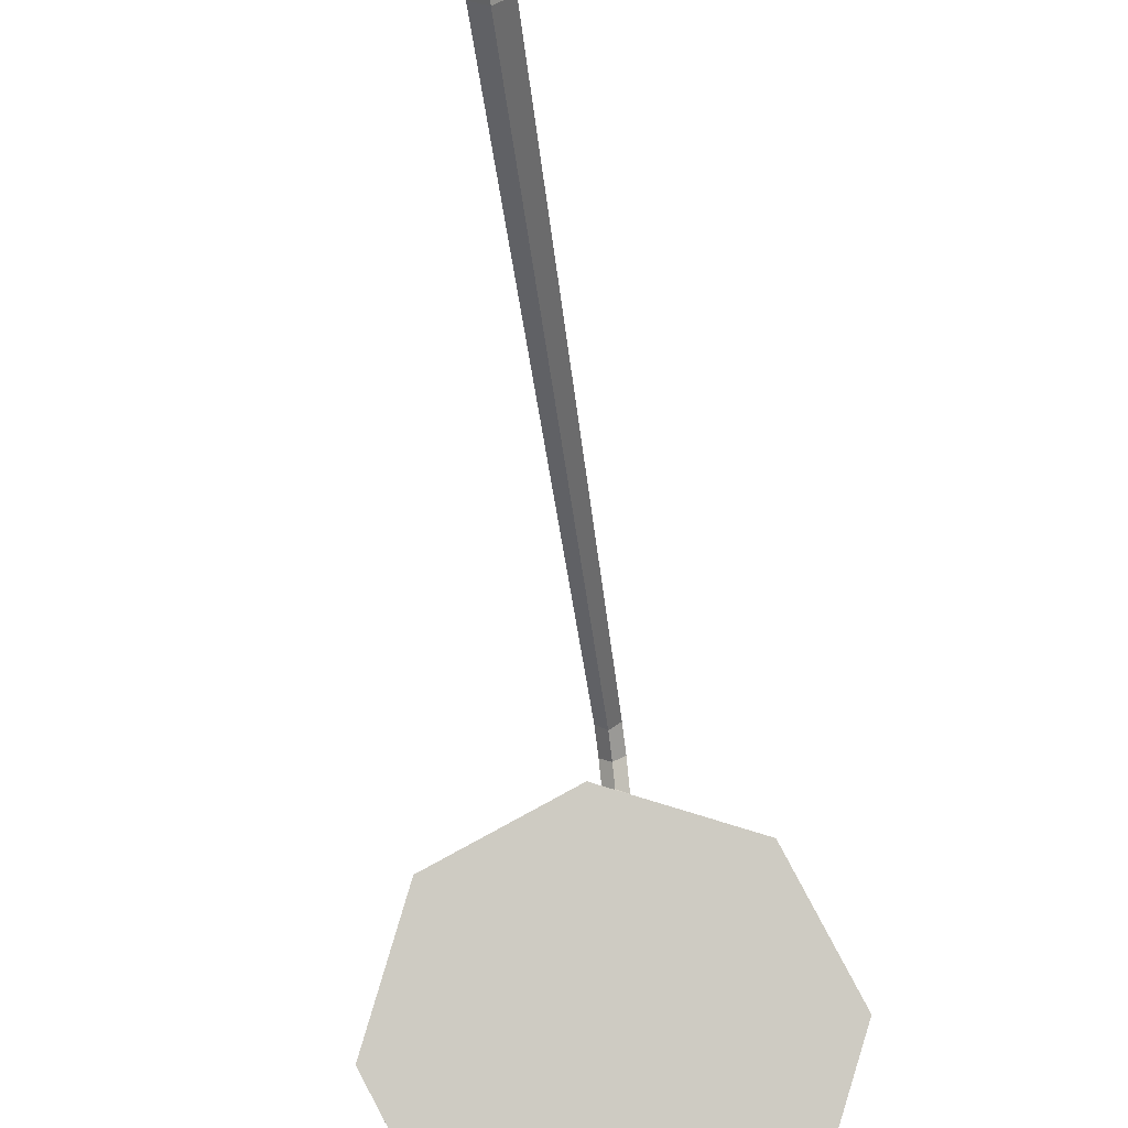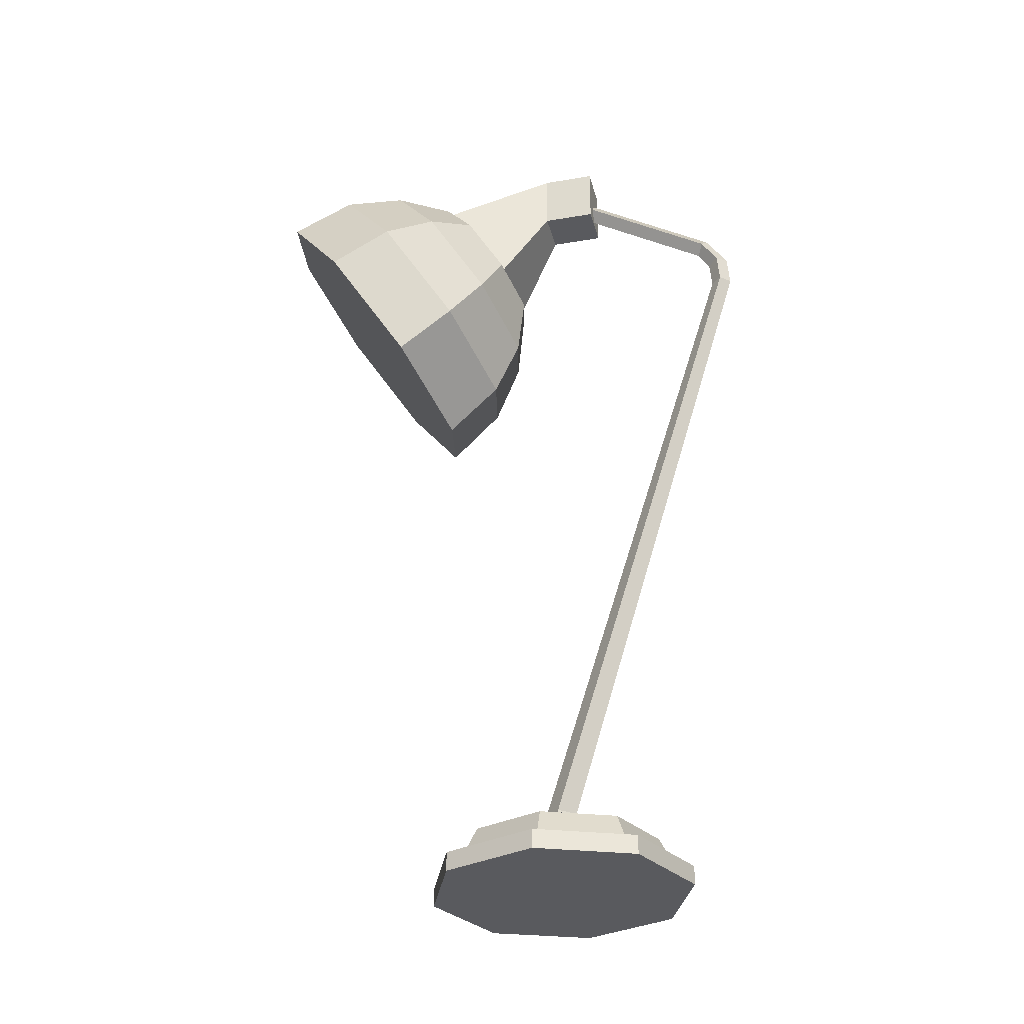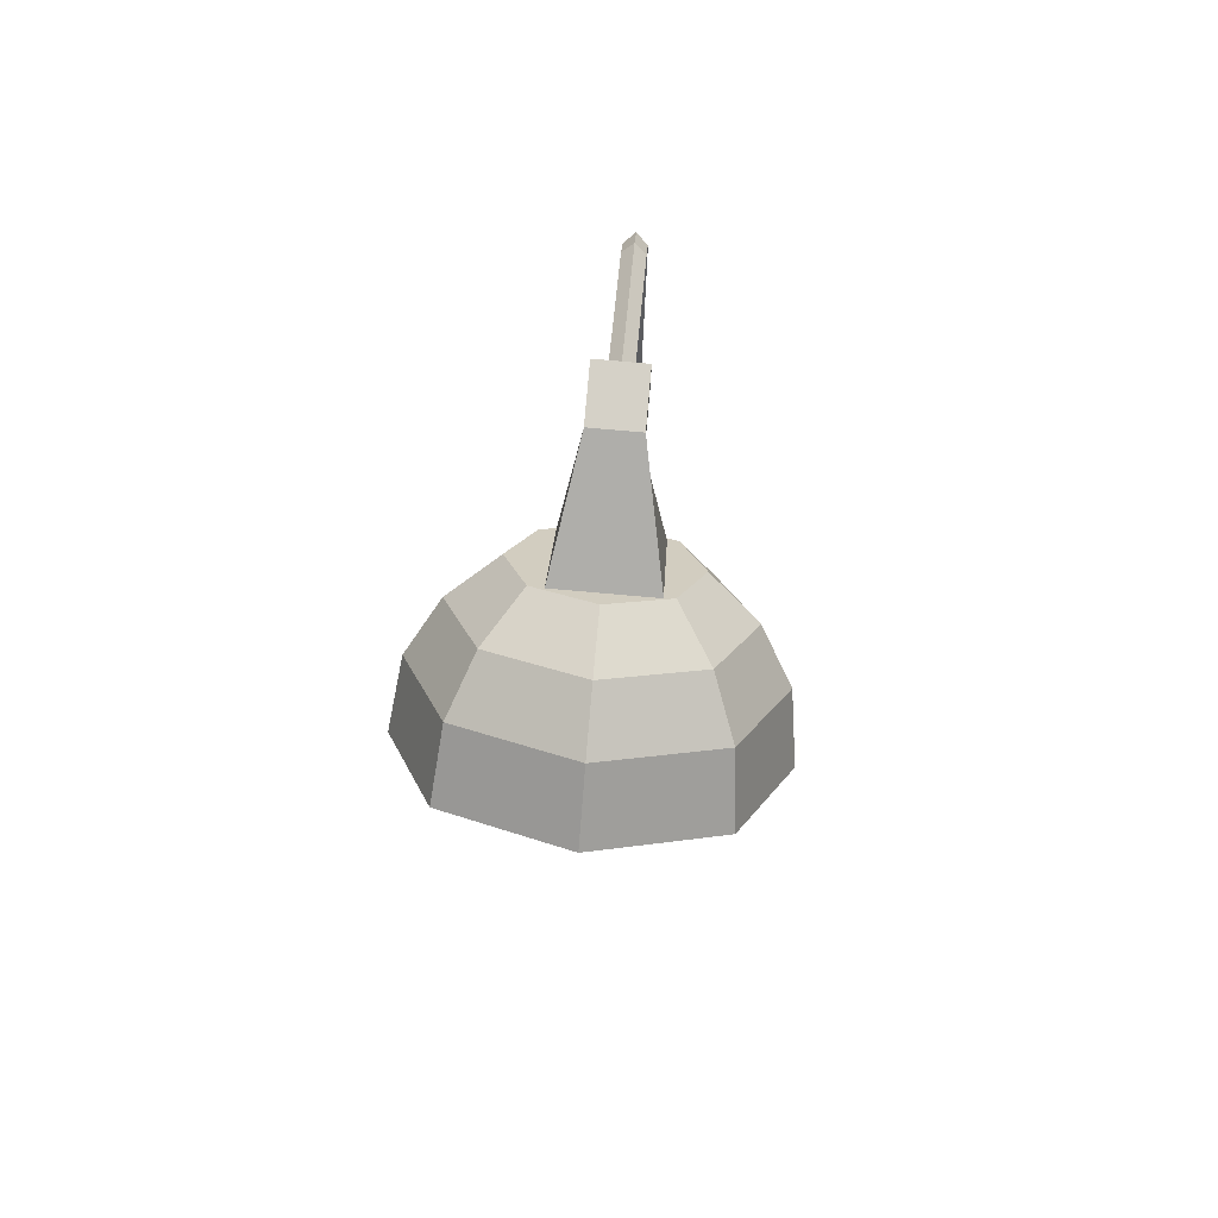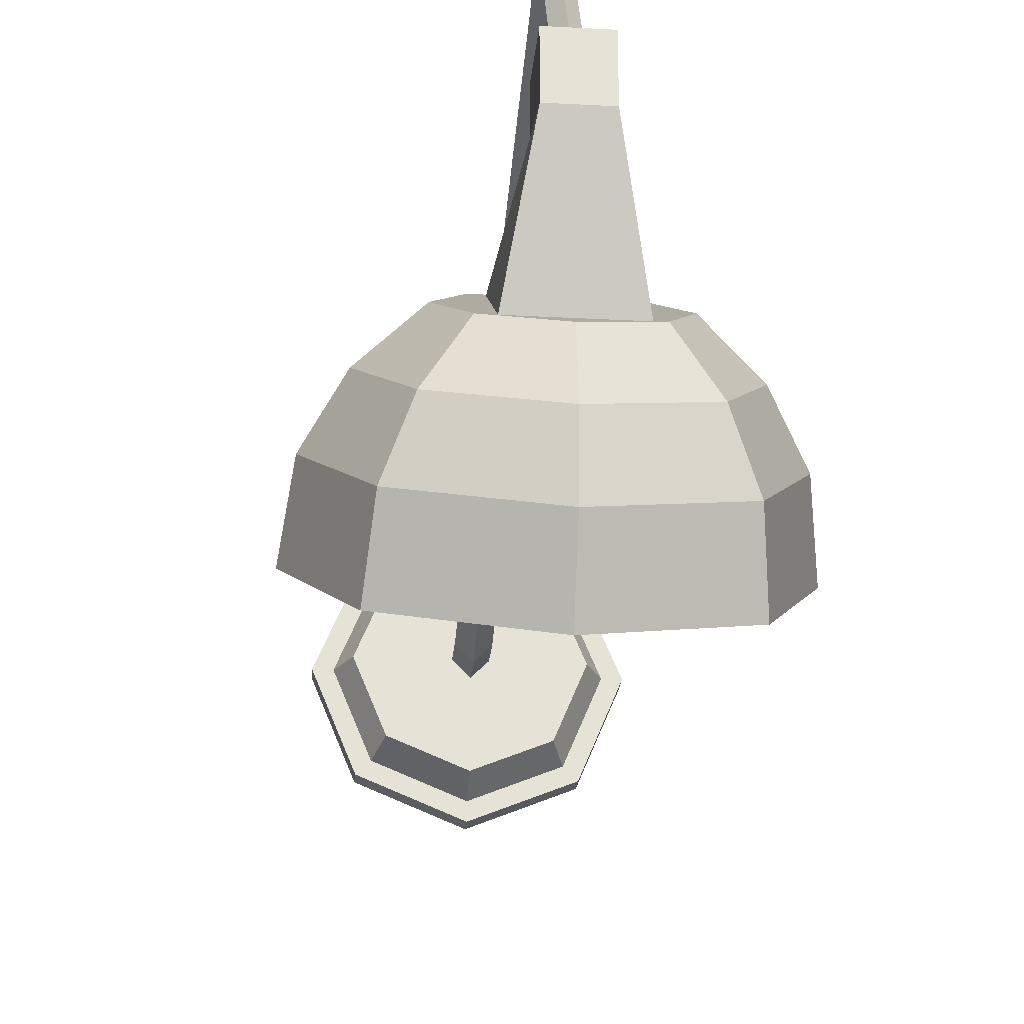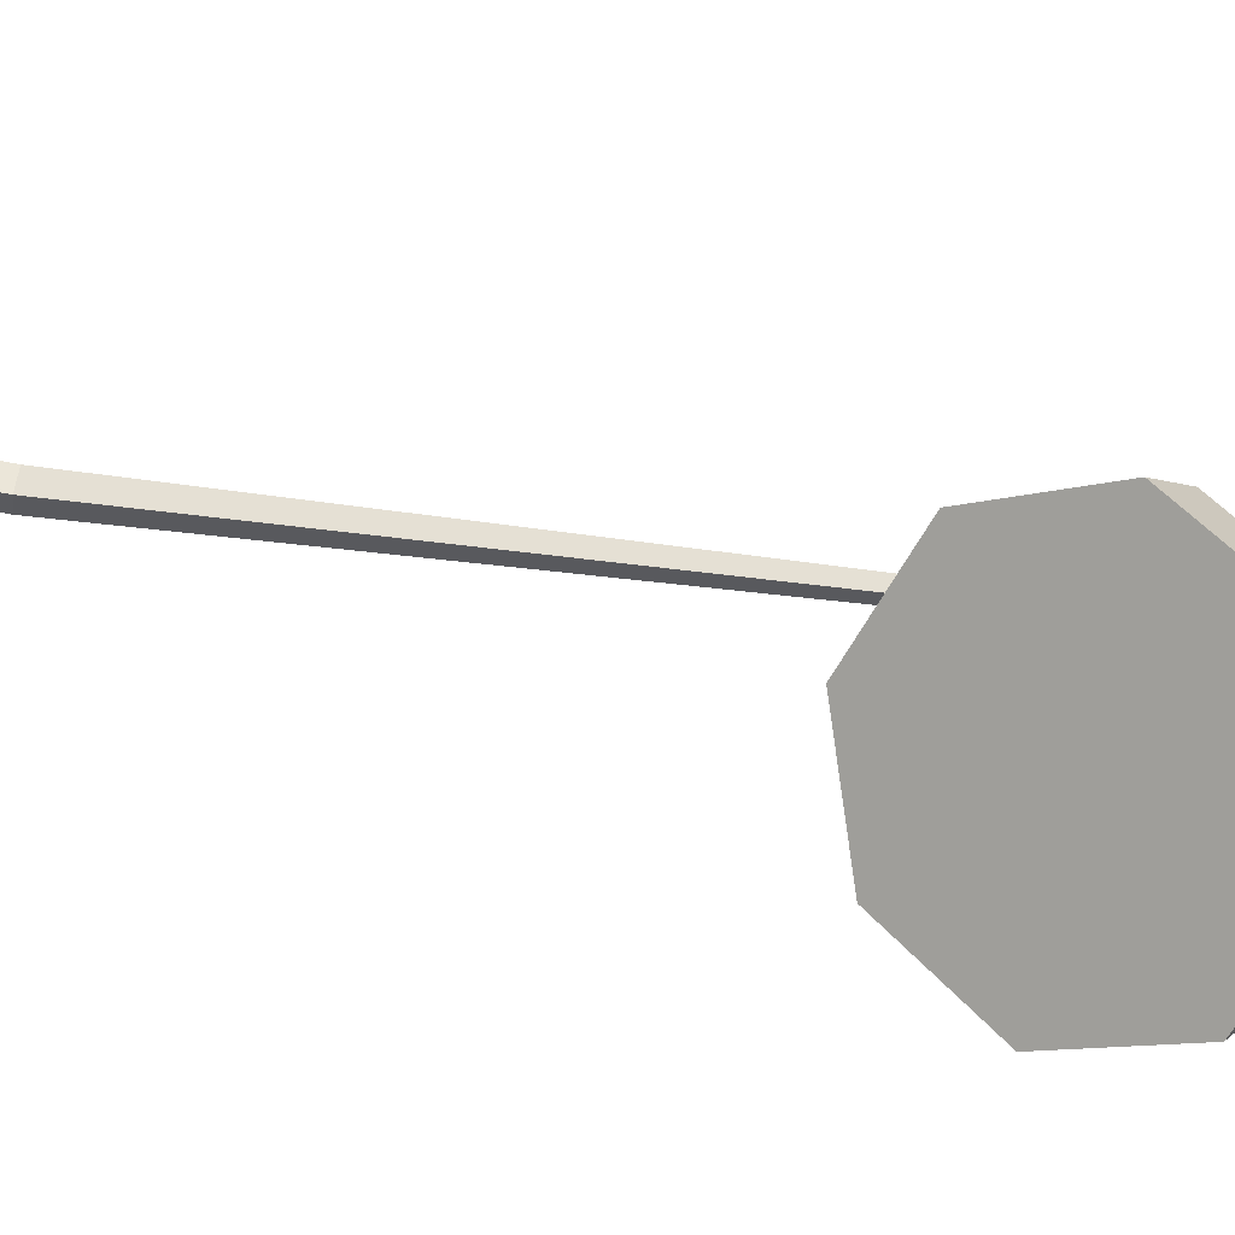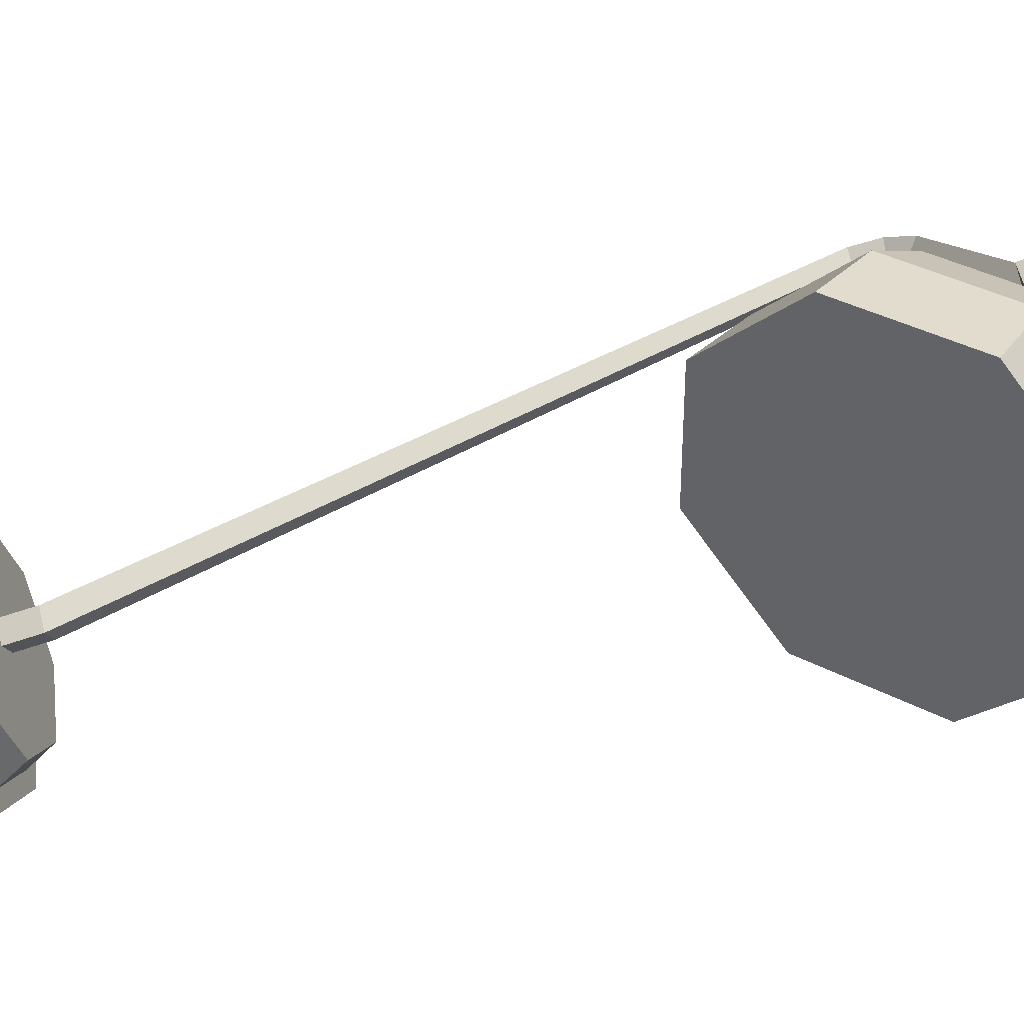
<metadata>
{"format":"obj","ext":"obj","renderer":"f3d","projection":"perspective","resolution":1024,"background":"white","views":[{"elev":-61.2,"azim":6.9,"up":"+Z"},{"elev":-31.3,"azim":-76.3,"up":"+Y"},{"elev":79.1,"azim":-175.0,"up":"+Y"},{"elev":-25.4,"azim":175.0,"up":"+Z"},{"elev":-76.9,"azim":79.5,"up":"+Z"},{"elev":-62.7,"azim":109.0,"up":"+Z"}]}
</metadata>
<code>
o object_static_deskLamp_collider_Cylinder
v -0.1918 6.605 -0.01661
v -0 0.05612 -0.1291
v -0 0.3428 -0.1291
v 0.1291 0.05612 0
v -0 0.05612 0.1291
v -0 0.3428 0.1291
v -0.1291 0.05612 -0
v 0.08713 5.663 1.652
v -0 5.663 1.565
v -0 5.663 1.74
v -0.08713 5.663 1.652
v 0.08713 5.901 1.631
v -0 5.884 1.545
v -0 5.917 1.716
v -0.08713 5.901 1.631
v 0.08713 6.102 1.496
v -0 6.026 1.452
v -0 6.177 1.539
v -0.08713 6.102 1.496
v 0.1291 0.3428 0
v -0.1291 0.3428 -0
v -0.1918 7.1 -0.01661
v -0.1918 7.1 0.4263
v -0.1918 6.605 0.4263
v -0 6.869 0.3945
v -0 6.718 0.3074
v -0.08713 6.793 0.351
v 0.08713 6.793 0.351
v -0 6.947 -1.562
v 0 6.897 -2.068
v 0.9153 6.587 -1.85
v 1.373 5.502 -1.804
v 1.294 5.837 -1.325
v 0.9153 5.087 -0.8004
v 0 4.377 -1.016
v 0 4.777 -0.5829
v -0.9153 5.087 -0.8004
v -1.294 5.837 -1.325
v -0.9708 6.297 -2.361
v -0.9153 6.587 -1.85
v 0.739 6.696 -1.386
v 1.045 6.091 -0.9626
v 0.739 5.486 -0.5388
v 0 5.235 -0.3632
v -0.739 5.486 -0.5388
v -1.045 6.091 -0.9626
v -0.739 6.696 -1.386
v -0 6.841 -1.068
v 0.4719 6.681 -0.9561
v 0.6674 6.295 -0.6854
v 0.4719 5.908 -0.4147
v 0 5.748 -0.3025
v -0.4719 5.908 -0.4147
v -0.6674 6.295 -0.6854
v -0.4719 6.681 -0.9561
v 0.1918 7.1 -0.01661
v 0.1918 6.605 -0.01661
v 0.1918 7.1 0.4263
v 0.1918 6.605 0.4263
v 0.6668 -0.1992 -0.6671
v 0 -0.1992 -0.9433
v 0 -0.3547 -1.093
v 0 -0.1992 -1.093
v 0.7723 -0.3547 -0.7727
v 0.7723 -0.1992 -0.7727
v 1.092 -0.3547 -0.000379
v 1.092 -0.1992 -0.000379
v 0.7723 -0.3547 0.772
v 0.7723 -0.1992 0.772
v -0 -0.3547 1.092
v -0 -0.1992 1.092
v -0.7723 -0.3547 0.772
v -0.7723 -0.1992 0.772
v -1.092 -0.3547 -0.000379
v -1.092 -0.1992 -0.000379
v -0.7723 -0.3547 -0.7727
v -0.7723 -0.1992 -0.7727
v 0.9429 -0.1992 -0.000379
v 0.6668 -0.1992 0.6664
v -0 -0.1992 0.9426
v -0.6668 -0.1992 0.6664
v -0.9429 -0.1992 -0.000379
v -0.6668 -0.1992 -0.6671
v 0.5762 0.05612 -0.5766
v 0 0.05612 -0.8152
v 0.8148 0.05612 -0.000379
v 0.5762 0.05612 0.5758
v -0 0.05612 0.8145
v -0.5762 0.05612 0.5758
v -0.8148 0.05612 -0.000379
v -0.5762 0.05612 -0.5766
v 0.3608 5.884 -0.4325
v -0.3948 6.69 -0.9812
v -0.3948 5.884 -0.4325
v 0.3608 6.69 -0.9812
v 0.9708 4.707 -1.247
v -0.9708 4.707 -1.247
v -1.373 5.502 -1.804
v 0 6.626 -2.591
v 0.9708 6.297 -2.361
f 20 3 9 8
f 57 56 58 59
f 2 3 20 4
f 3 21 11 9
f 4 20 6 5
f 59 58 23 24
f 24 23 22 1
f 5 6 21 7
f 21 6 10 11
f 8 9 13 12
f 7 21 3 2
f 6 20 8 10
f 14 12 16 18
f 11 10 14 15
f 10 8 12 14
f 9 11 15 13
f 16 17 26 28
f 13 15 19 17
f 12 13 17 16
f 15 14 18 19
f 19 18 25 27
f 18 16 28 25
f 17 19 27 26
f 30 40 47 29
f 40 38 46 47
f 99 30 31 100
f 41 29 48 49
f 100 31 33 32
f 43 42 50 51
f 34 33 42 43
f 32 33 34 96
f 31 30 29 41
f 29 47 55 48
f 96 34 36 35
f 38 37 45 46
f 47 46 54 55
f 35 36 37 97
f 42 41 49 50
f 44 43 51 52
f 97 37 38 98
f 45 44 52 53
f 37 36 44 45
f 36 34 43 44
f 98 38 40 39
f 33 31 41 42
f 46 45 53 54
f 39 40 30 99
f 48 55 54 53 52 51 50 49
f 96 35 97 98 39 99 100 32
f 81 80 88 89
f 65 63 61 60
f 62 63 65 64
f 60 61 85 84
f 75 73 81 82
f 64 65 67 66
f 78 60 84 86
f 67 65 60 78
f 66 67 69 68
f 82 81 89 90
f 73 71 80 81
f 68 69 71 70
f 61 83 91 85
f 63 77 83 61
f 70 71 73 72
f 84 85 91 90 89 88 87 86
f 71 69 79 80
f 72 73 75 74
f 77 75 82 83
f 79 78 86 87
f 74 75 77 76
f 83 82 90 91
f 69 67 78 79
f 76 77 63 62
f 62 64 66 68 70 72 74 76
f 80 79 87 88
f 1 57 59 24
f 56 22 23 58
f 22 56 95 93
f 57 1 94 92
f 56 57 92 95
f 1 22 93 94

</code>
